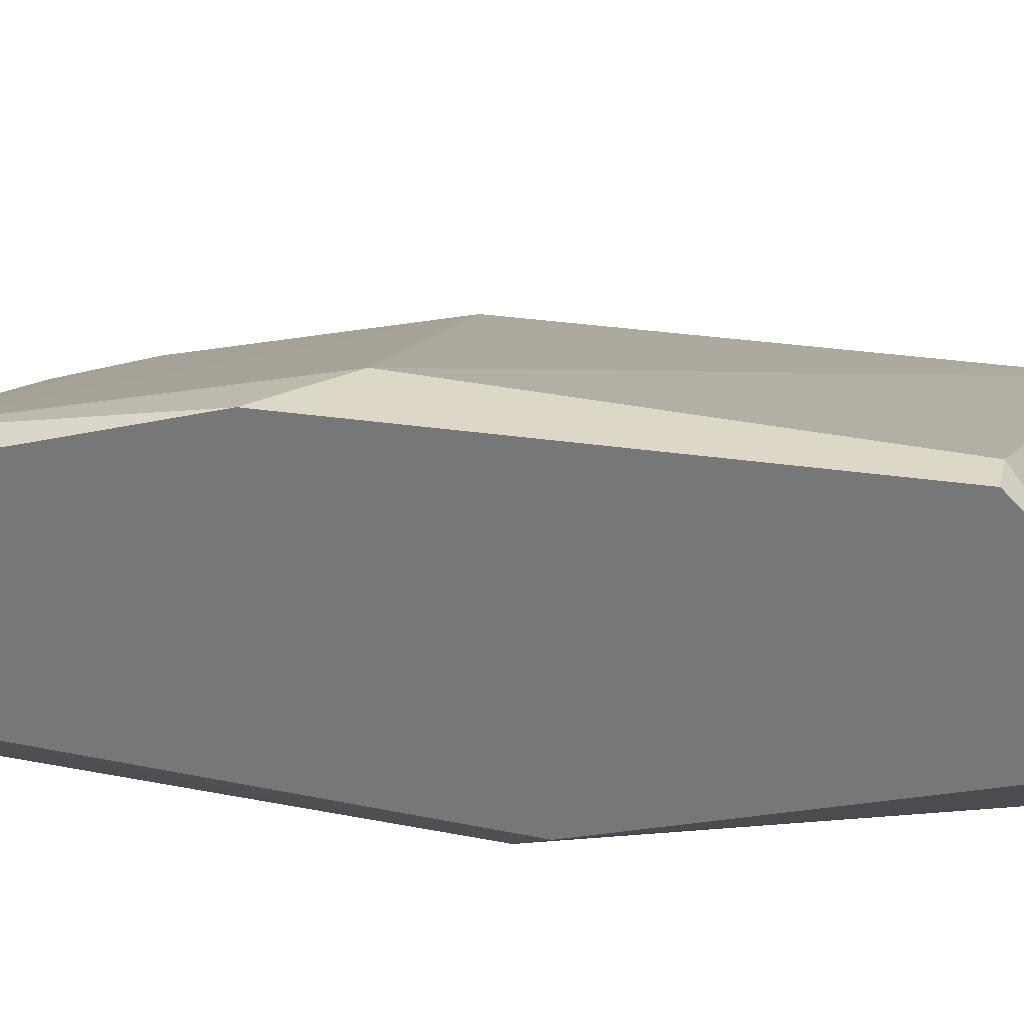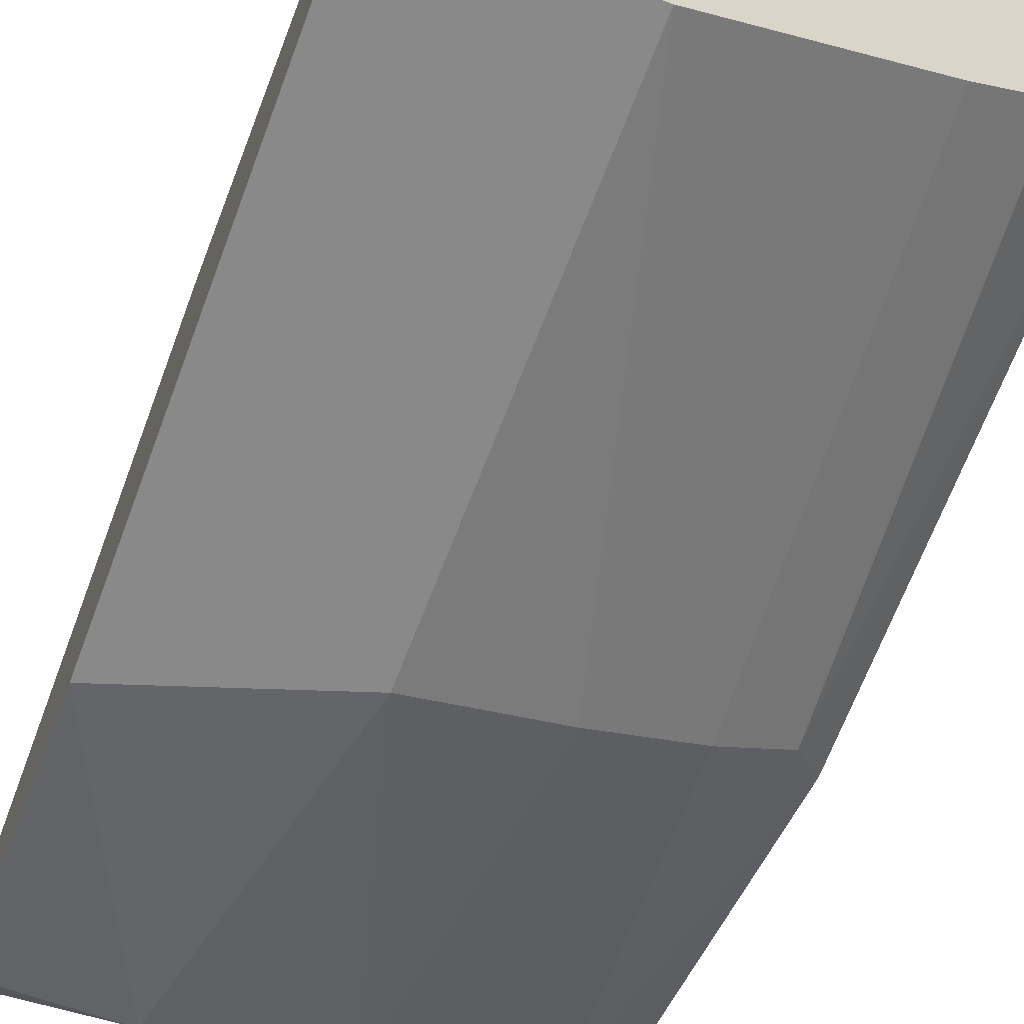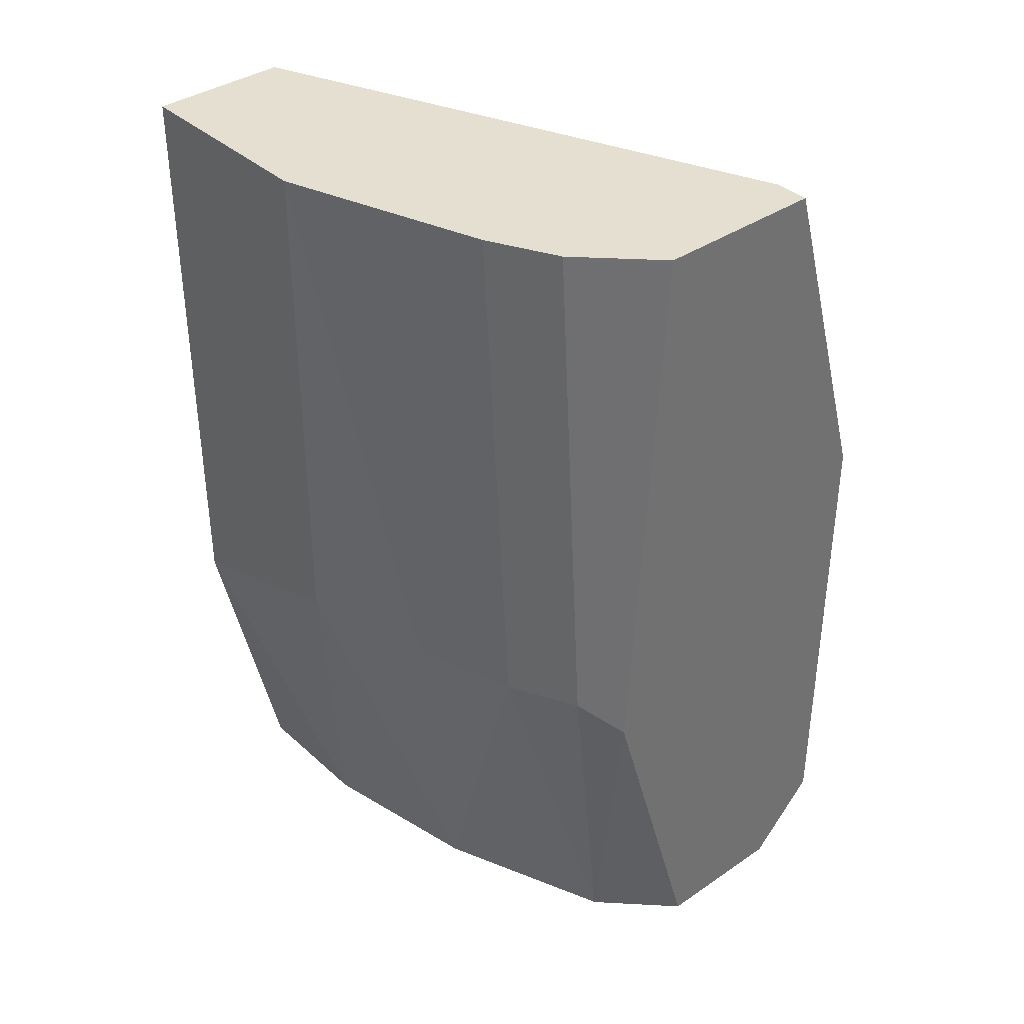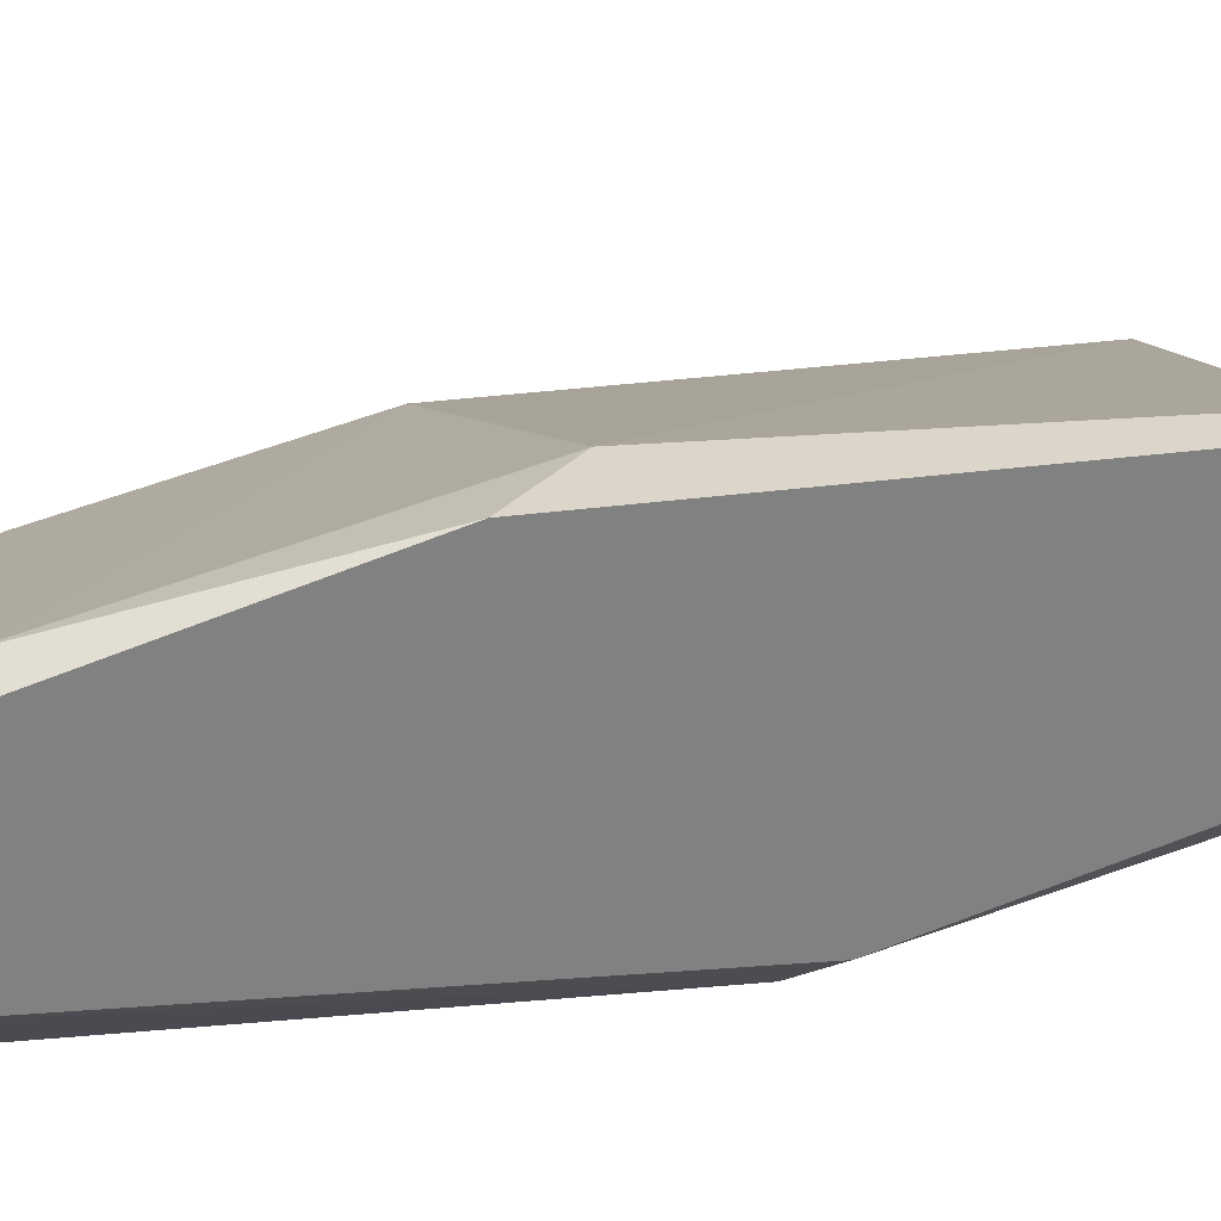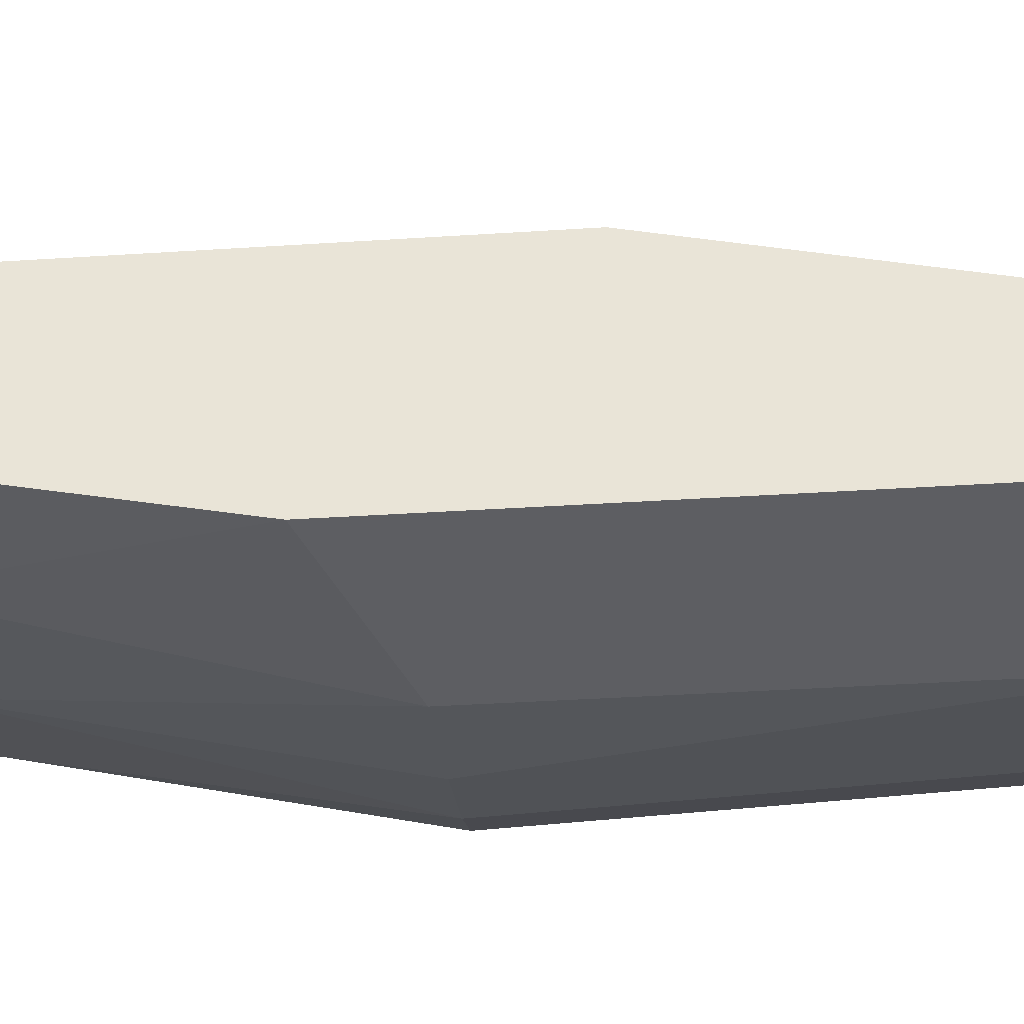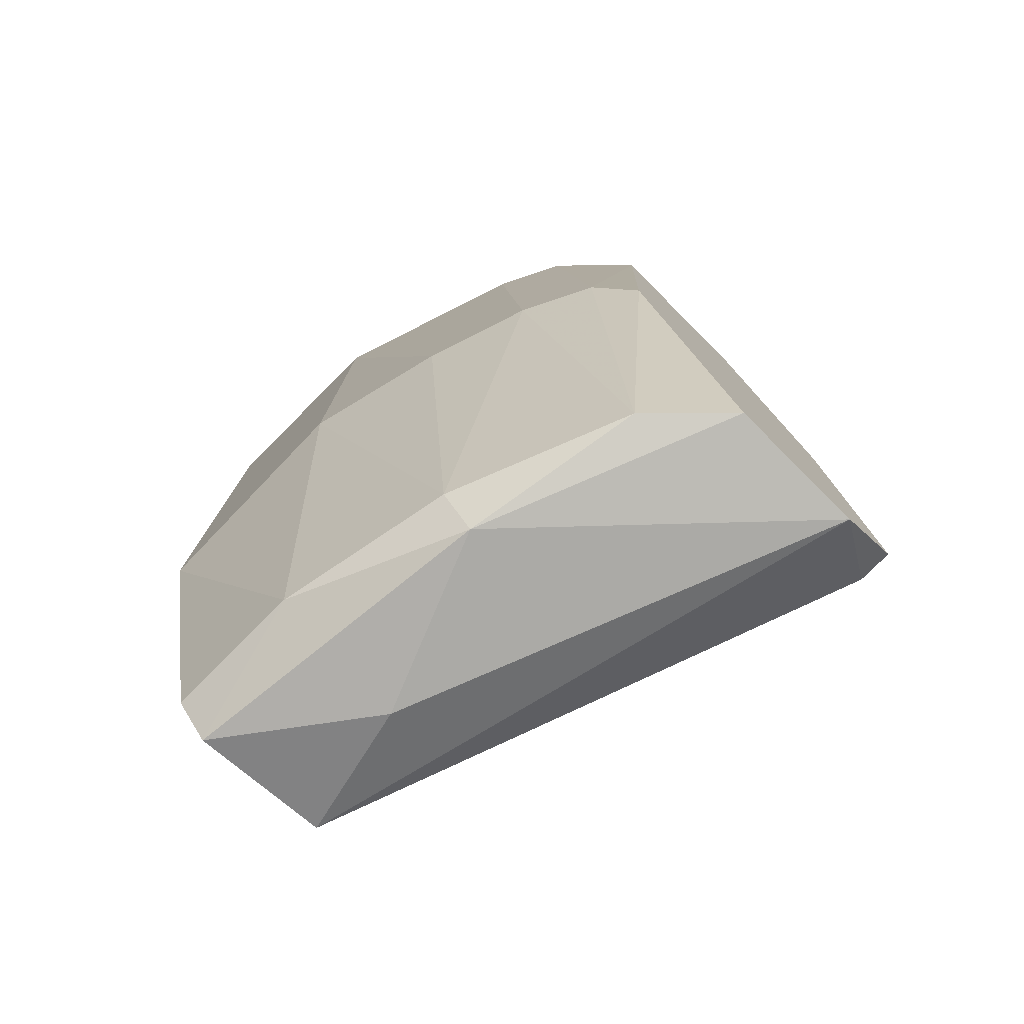
<metadata>
{"format":"obj","ext":"obj","renderer":"f3d","projection":"perspective","resolution":1024,"background":"white","views":[{"elev":30.9,"azim":-78.0,"up":"+Z"},{"elev":-63.1,"azim":159.5,"up":"+Z"},{"elev":37.5,"azim":-131.1,"up":"+Y"},{"elev":29.8,"azim":-101.4,"up":"+Z"},{"elev":-39.4,"azim":94.6,"up":"+Z"},{"elev":-77.8,"azim":-134.8,"up":"+Y"}]}
</metadata>
<code>
v -0.01445 -0.016 -0.04097
v -0.01445 -0.016 -0.04461
v -0.01445 0.00767 -0.04188
v -0.01445 0.00767 -0.04643
v -0.01445 -0.001438 -0.03915
v -0.01445 -0.006895 -0.04734
v -0.01445 -0.01418 -0.03915
v -0.00353 -0.016 -0.04916
v -0.00353 -0.01691 -0.04552
v -0.01172 -0.005985 -0.04916
v -0.01081 0.00767 -0.04916
v 0.000111 -0.016 -0.04916
v 0.000111 -0.016 -0.04461
v 0.000111 -0.00235 -0.04461
v 0.000111 0.00767 -0.05098
v 0.000111 0.00767 -0.04734
v 0.000111 0.004934 -0.04643
v 0.000111 -0.007807 -0.05098
v 0.000111 -0.01691 -0.04825
v -0.01263 -0.016 -0.04643
v -0.01263 0.00767 -0.04825
v -0.01263 -0.003259 -0.03915
v -0.008078 -0.016 -0.04825
v -0.008078 -0.01691 -0.04734
v -0.008989 -0.005985 -0.05007
v -0.005351 0.00767 -0.05098
v -0.005351 -0.005985 -0.05098
v -0.01354 0.00767 -0.04188
v -0.01354 -0.005985 -0.04825
v -0.01354 0.005848 -0.04097
v -0.01354 -0.01418 -0.03915
f 10 11 25
f 26 28 16
f 14 19 16
f 2 1 4
f 28 26 4
f 16 19 18
f 19 14 13
f 31 1 13
f 4 1 5
f 26 18 27
f 26 16 15
f 18 26 15
f 16 18 15
f 13 14 22
f 31 13 22
f 5 31 22
f 4 26 21
f 29 4 21
f 16 28 30
f 22 14 30
f 5 22 30
f 27 18 8
f 23 27 8
f 29 10 20
f 10 23 20
f 1 2 24
f 8 19 24
f 23 8 24
f 2 20 24
f 20 23 24
f 2 4 6
f 4 29 6
f 20 2 6
f 29 20 6
f 13 1 9
f 19 13 9
f 1 24 9
f 24 19 9
f 28 4 3
f 4 5 3
f 30 28 3
f 5 30 3
f 14 16 17
f 16 30 17
f 30 14 17
f 21 26 11
f 29 21 11
f 10 29 11
f 1 31 7
f 5 1 7
f 31 5 7
f 18 19 12
f 19 8 12
f 8 18 12
f 27 23 25
f 26 27 25
f 23 10 25
f 11 26 25

</code>
